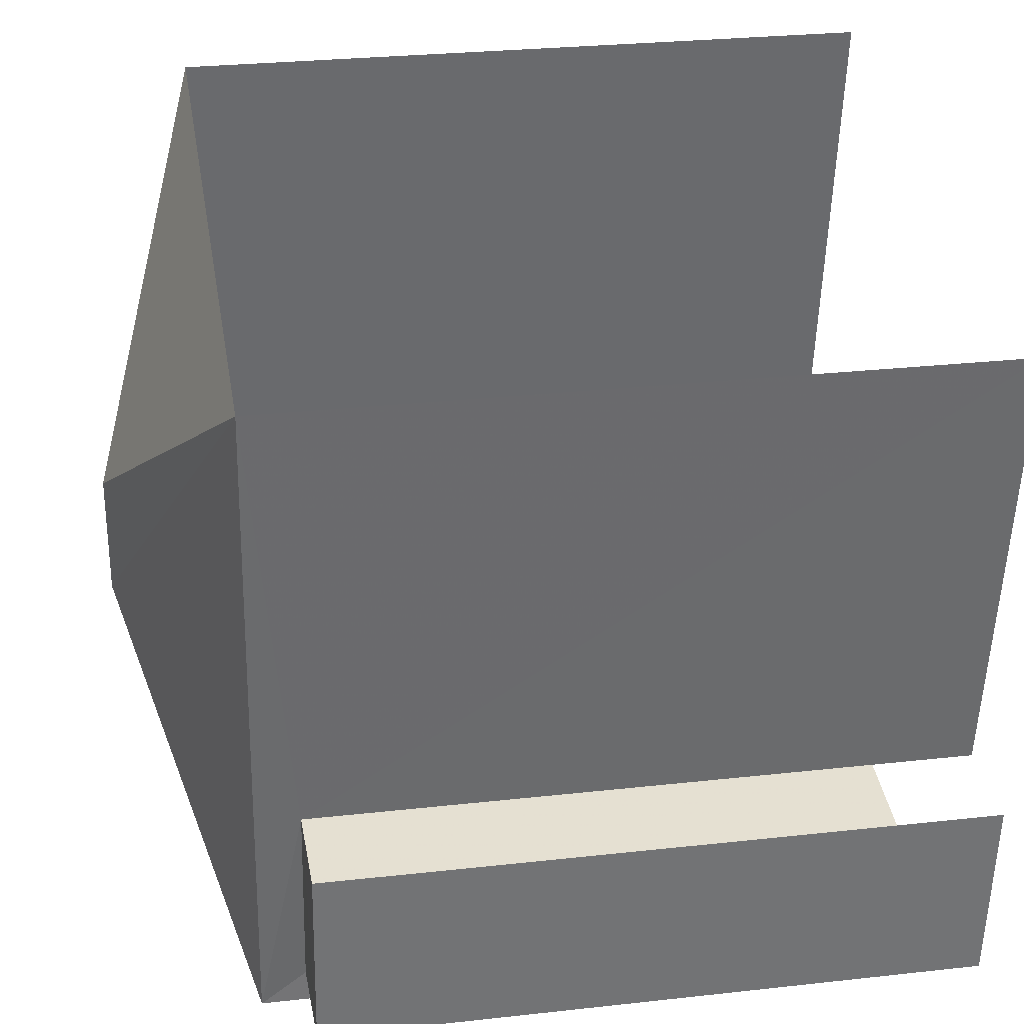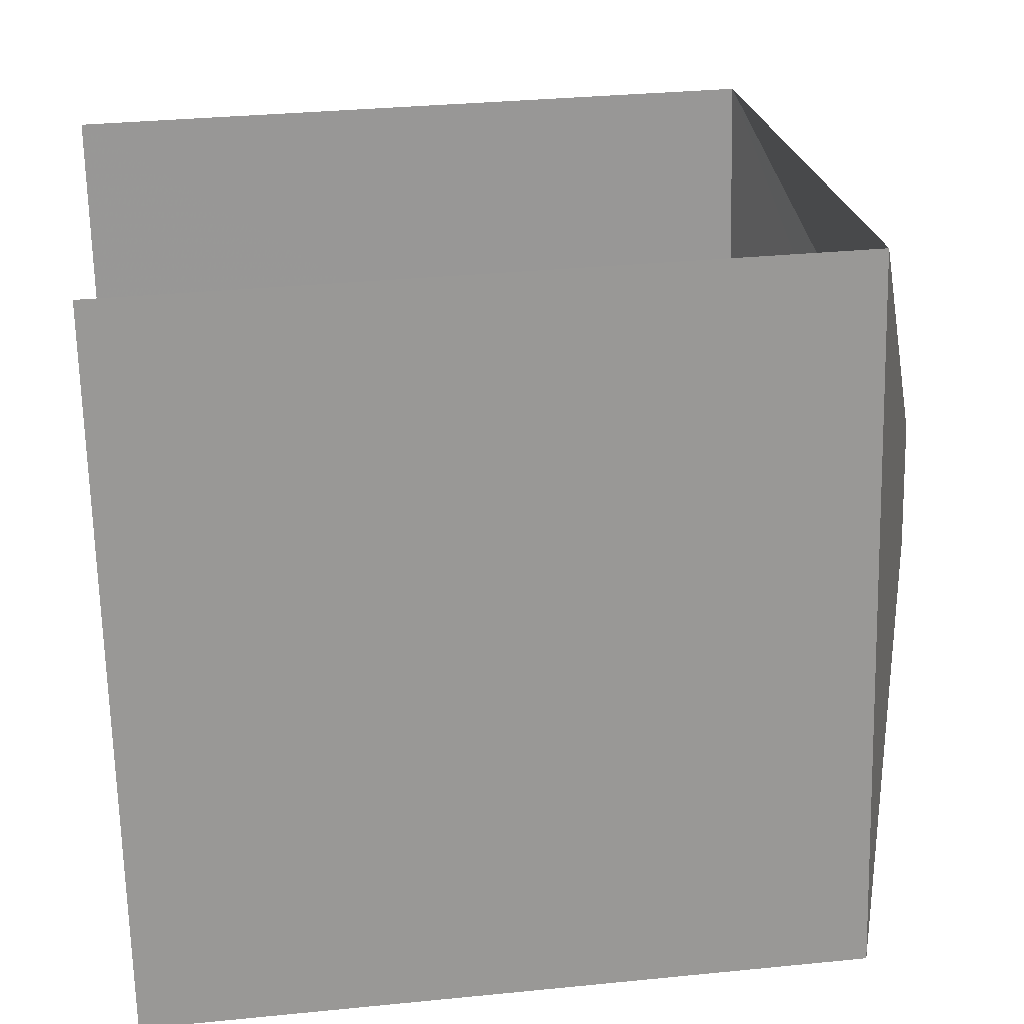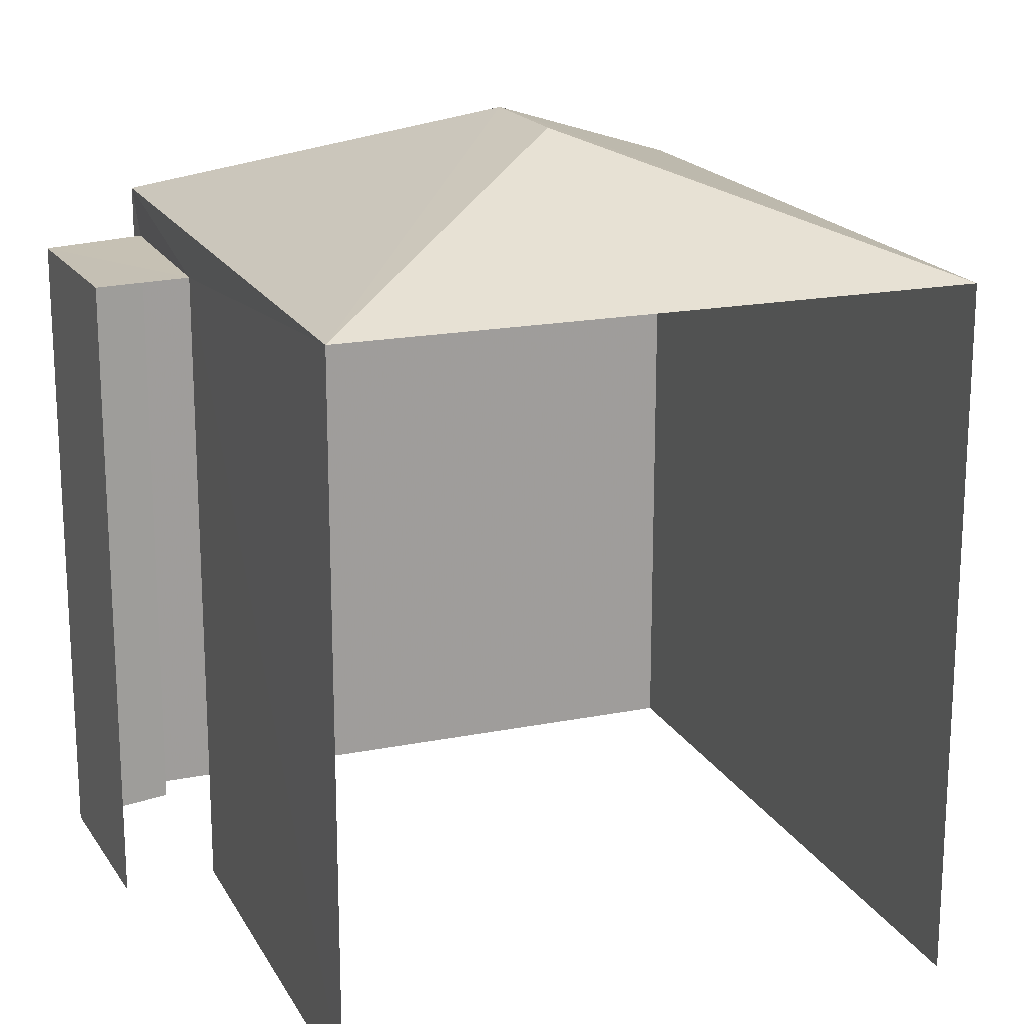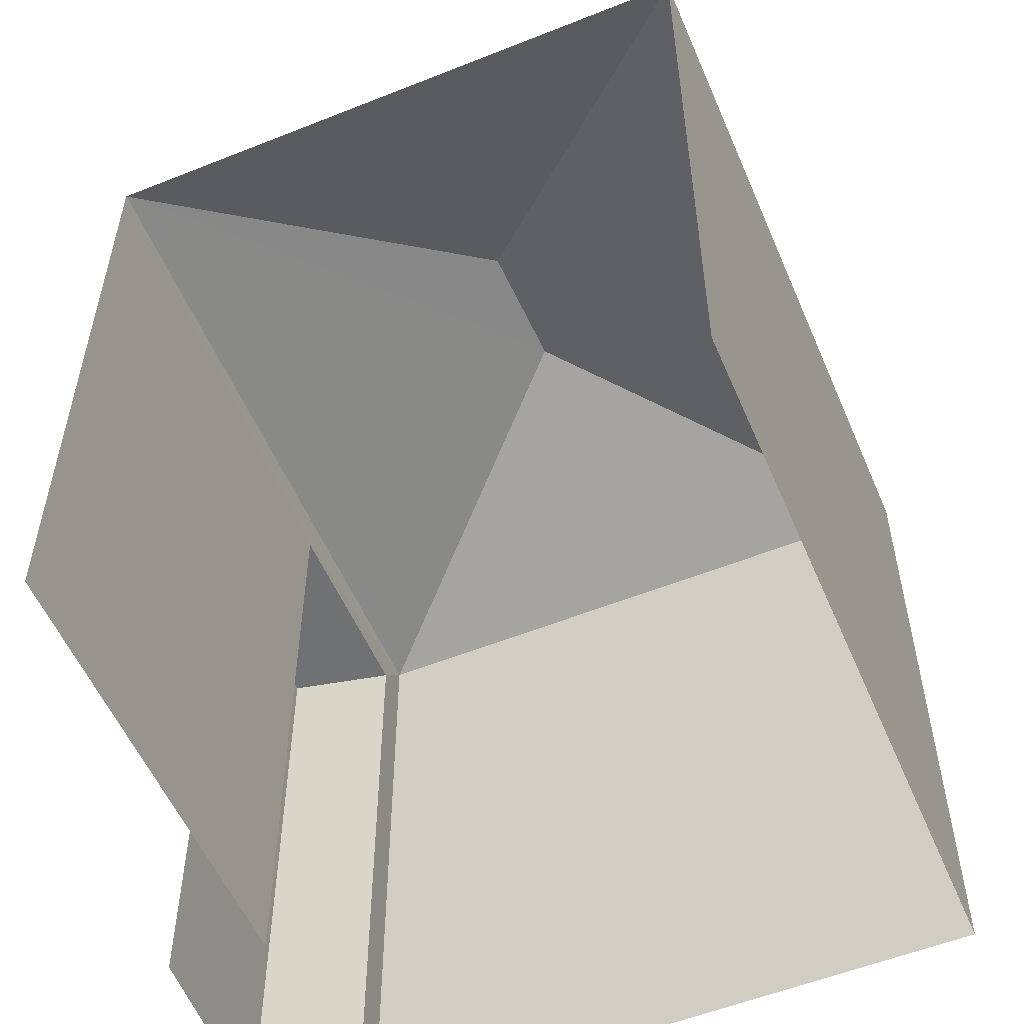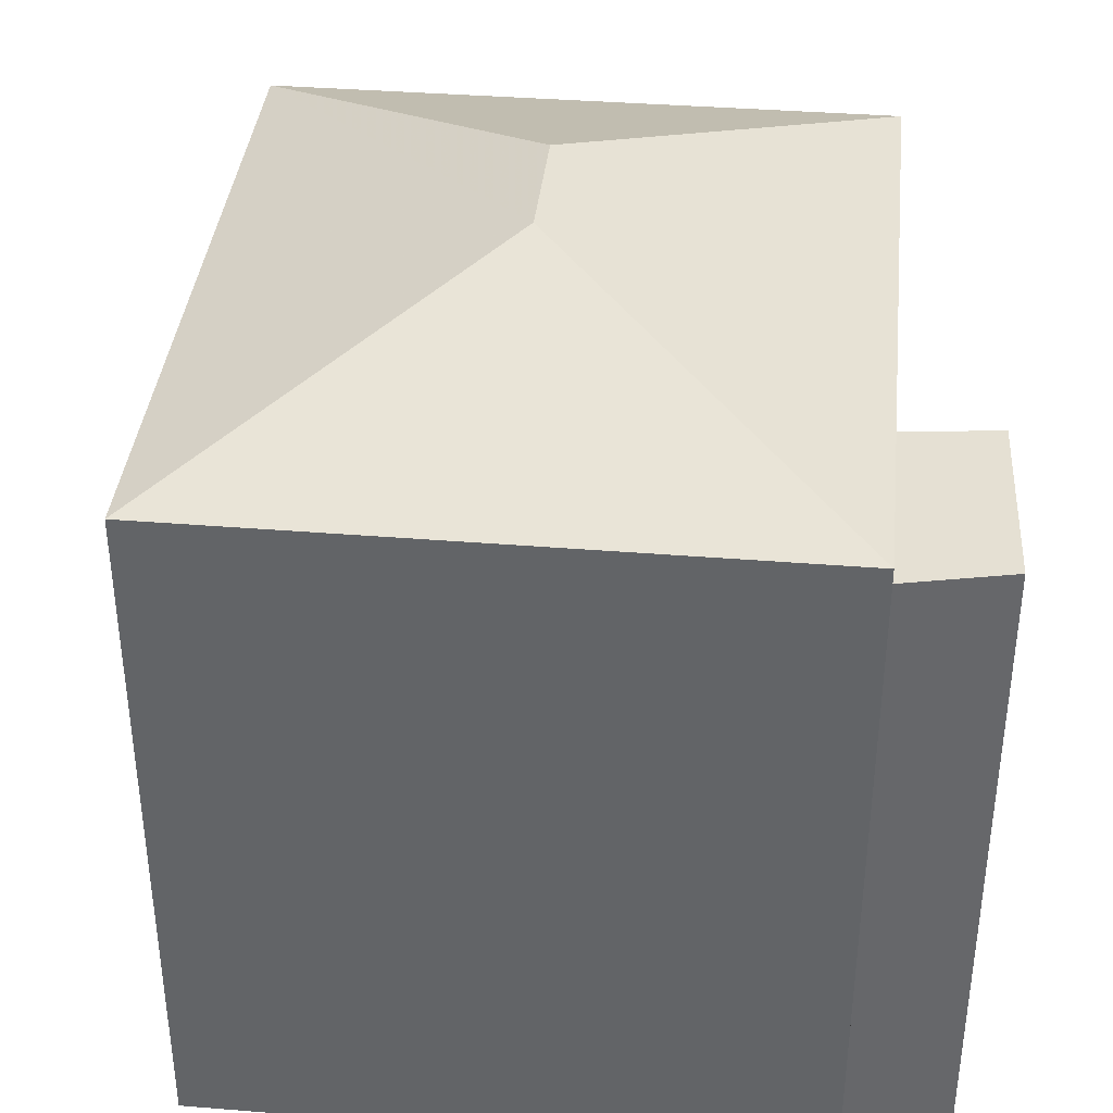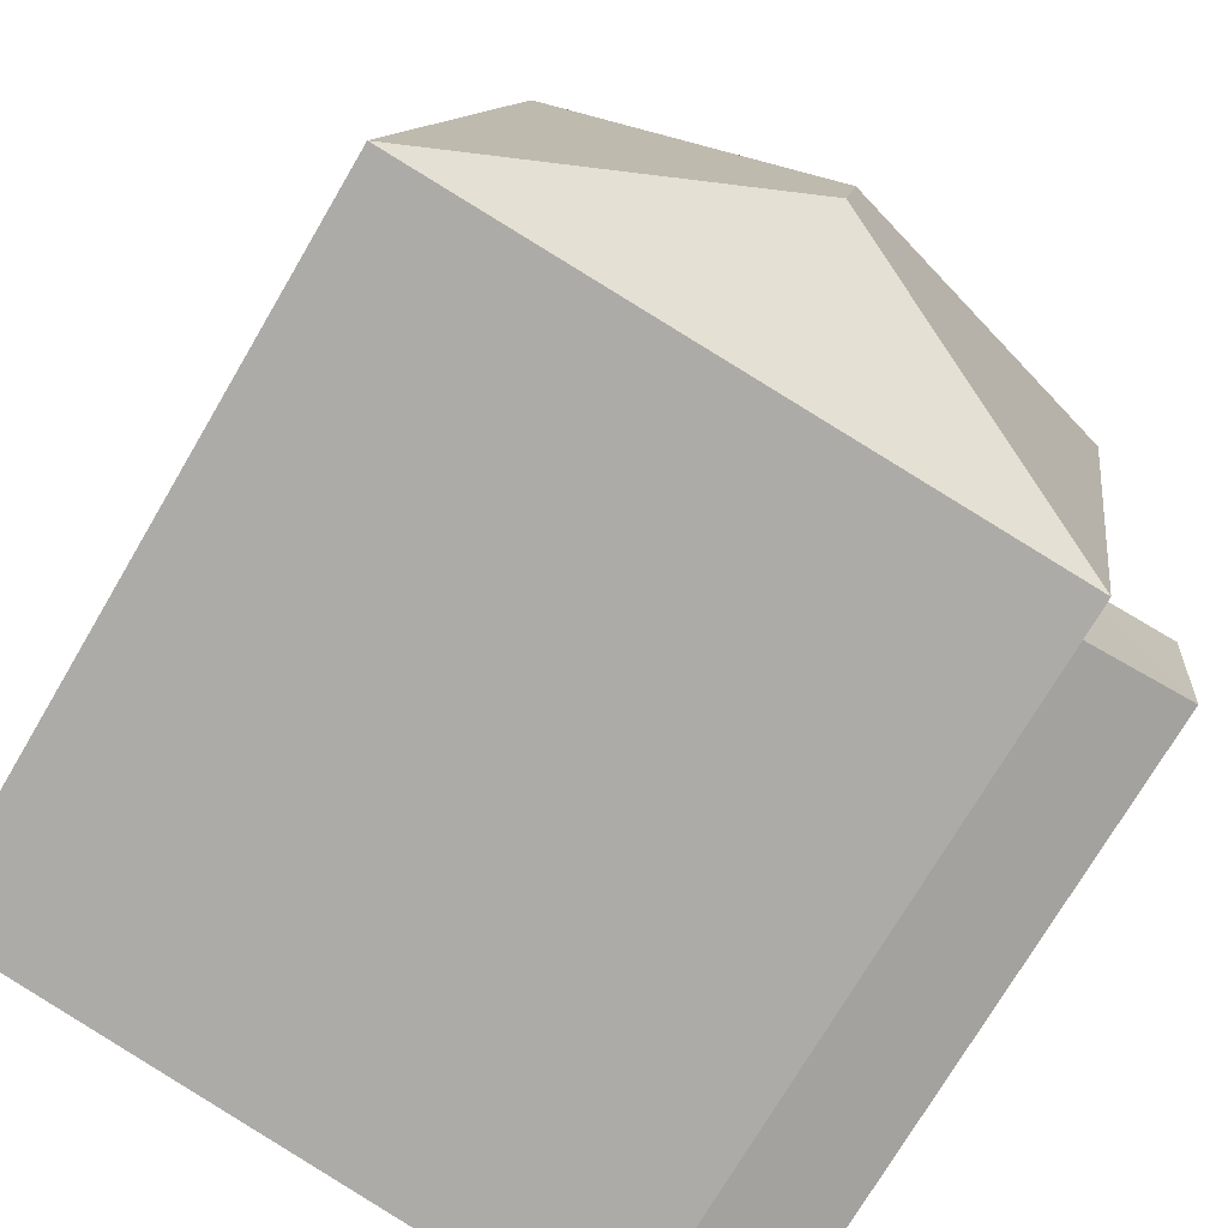
<metadata>
{"format":"obj","ext":"obj","renderer":"f3d","projection":"perspective","resolution":1024,"background":"white","views":[{"elev":28.0,"azim":80.4,"up":"+Y"},{"elev":31.4,"azim":-98.2,"up":"+Y"},{"elev":18.4,"azim":149.8,"up":"+Z"},{"elev":-55.2,"azim":-166.3,"up":"+Z"},{"elev":38.2,"azim":-3.4,"up":"+Z"},{"elev":-73.6,"azim":-30.4,"up":"+Y"}]}
</metadata>
<code>
v -2.237e+05 -1.277e+05 16.02
v -2.237e+05 -1.277e+05 16.02
v -2.237e+05 -1.277e+05 16.02
v -2.237e+05 -1.277e+05 16.02
v -2.238e+05 -1.277e+05 16.02
v -2.238e+05 -1.277e+05 16.02
v -2.238e+05 -1.277e+05 16.02
v -2.238e+05 -1.277e+05 16.02
v -2.238e+05 -1.277e+05 23.4
v -2.237e+05 -1.277e+05 22.36
v -2.238e+05 -1.277e+05 22.36
v -2.238e+05 -1.277e+05 23.4
v -2.238e+05 -1.277e+05 22.36
v -2.237e+05 -1.277e+05 21.95
v -2.237e+05 -1.277e+05 21.95
v -2.237e+05 -1.277e+05 21.95
v -2.238e+05 -1.277e+05 21.95
v -2.238e+05 -1.277e+05 22.36
f 1 2 3
f 4 3 5
f 6 7 8
f 3 2 6
f 5 3 8
f 3 6 8
f 11 4 5
f 11 10 4
f 14 16 1
f 3 14 1
f 9 10 11
f 12 10 9
f 12 13 10
f 14 15 16
f 14 17 15
f 11 18 12
f 9 11 12
f 12 18 13
f 18 8 7
f 13 18 7
f 17 7 6
f 7 17 13
f 3 4 14
f 10 13 14
f 4 10 14
f 14 13 17
f 17 2 15
f 17 6 2
f 16 2 1
f 16 15 2
f 11 5 8
f 18 11 8

</code>
